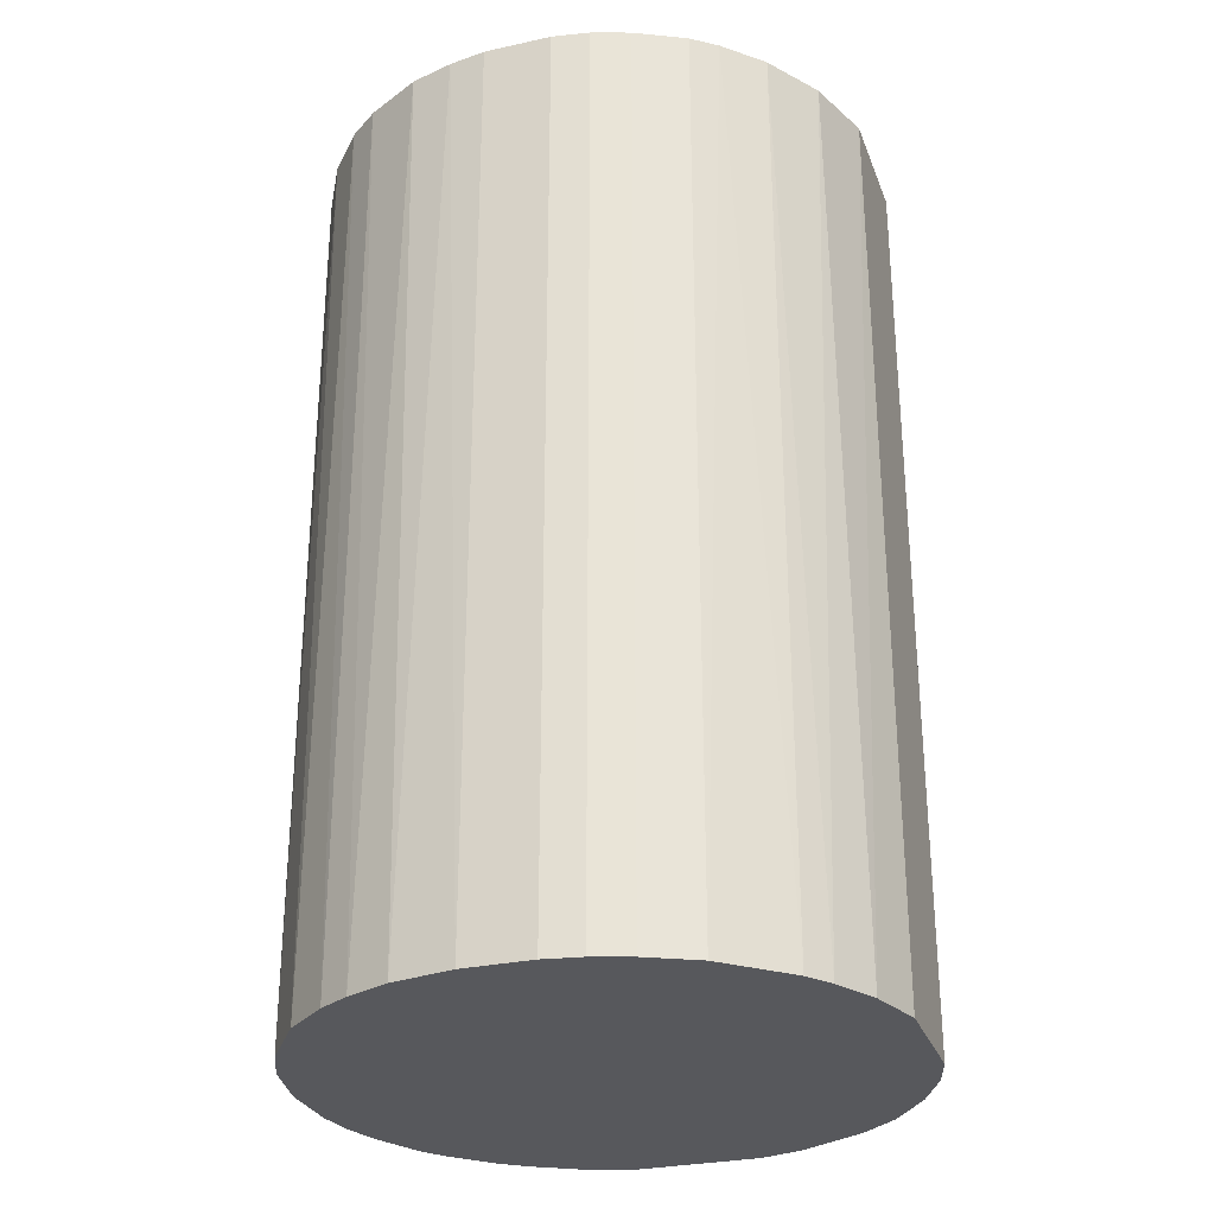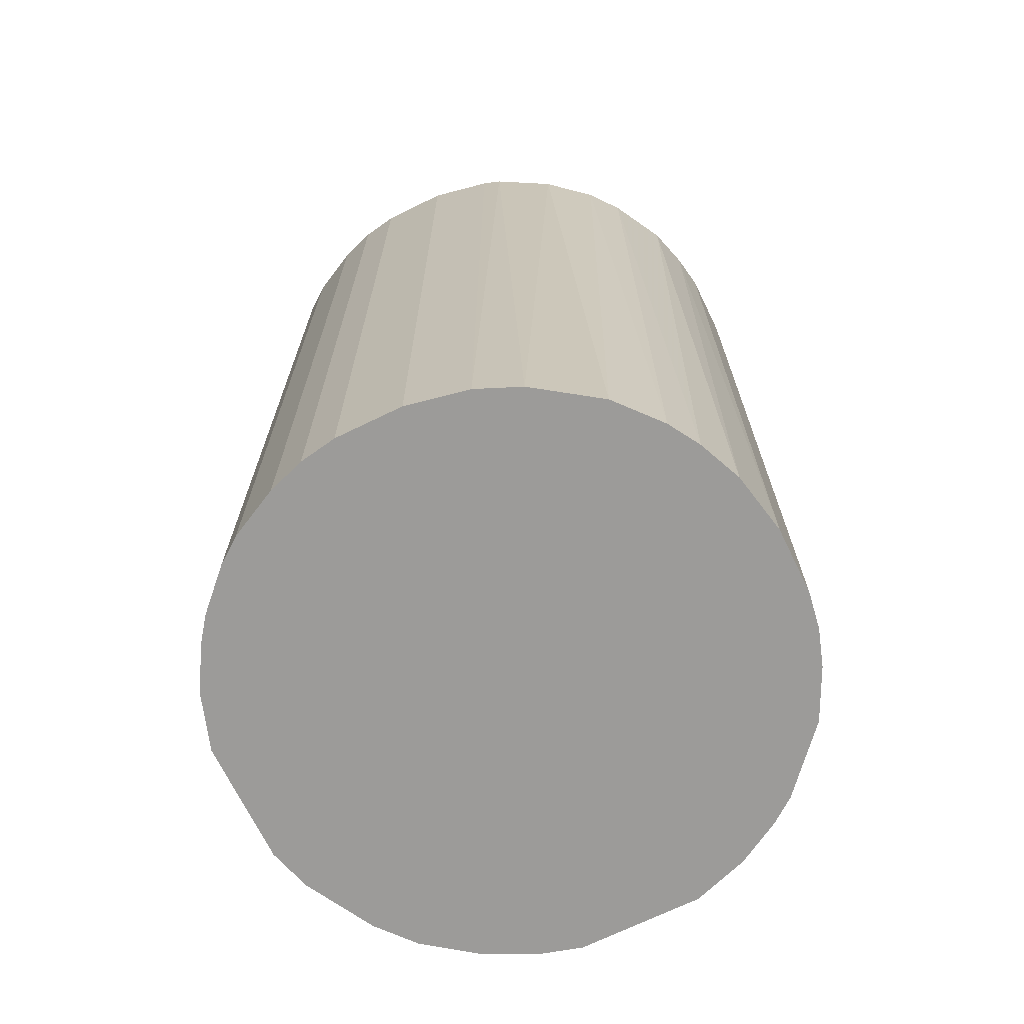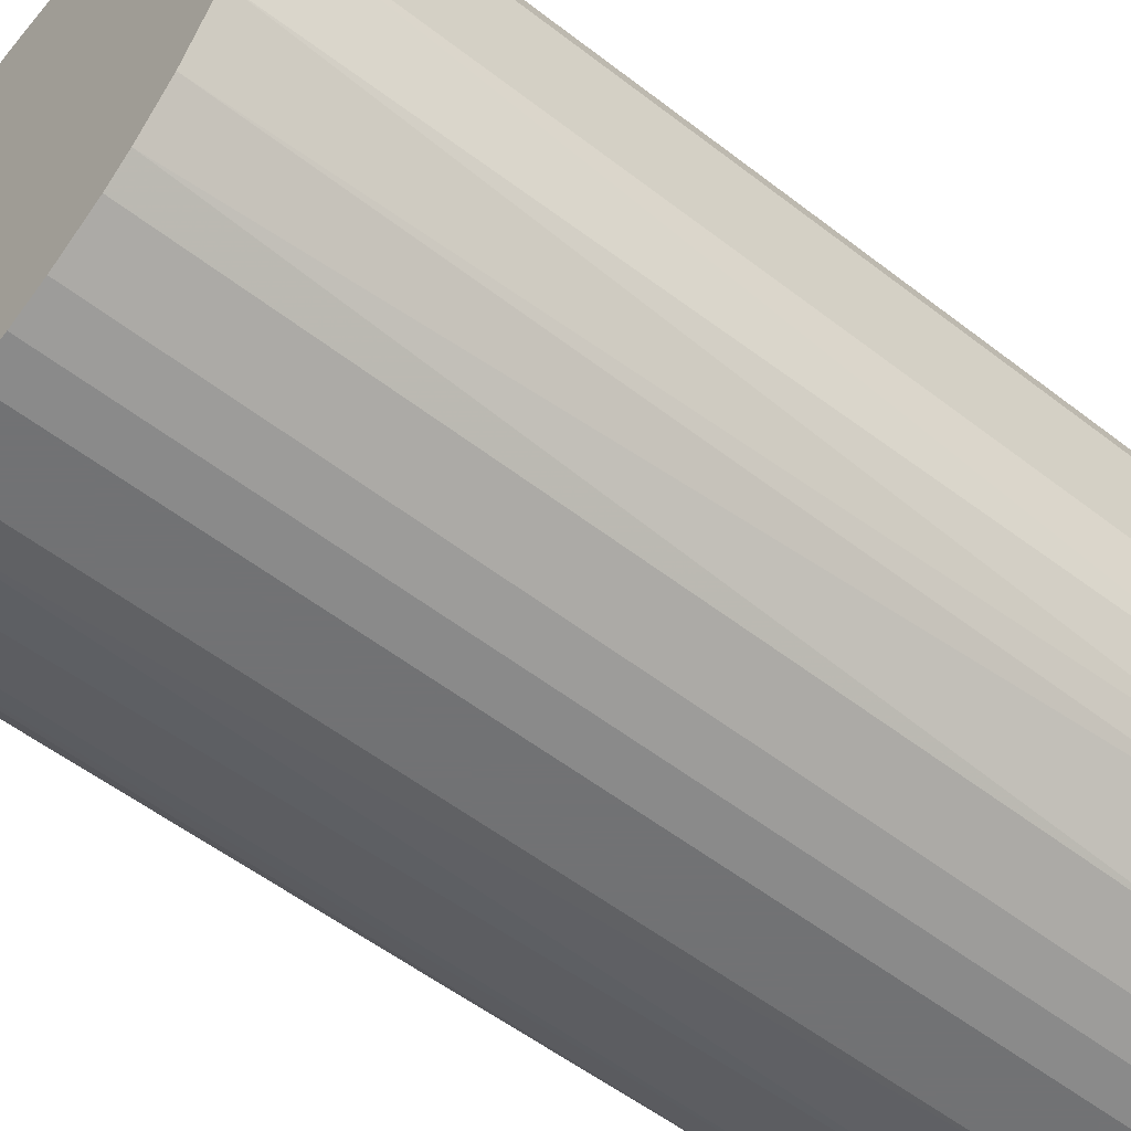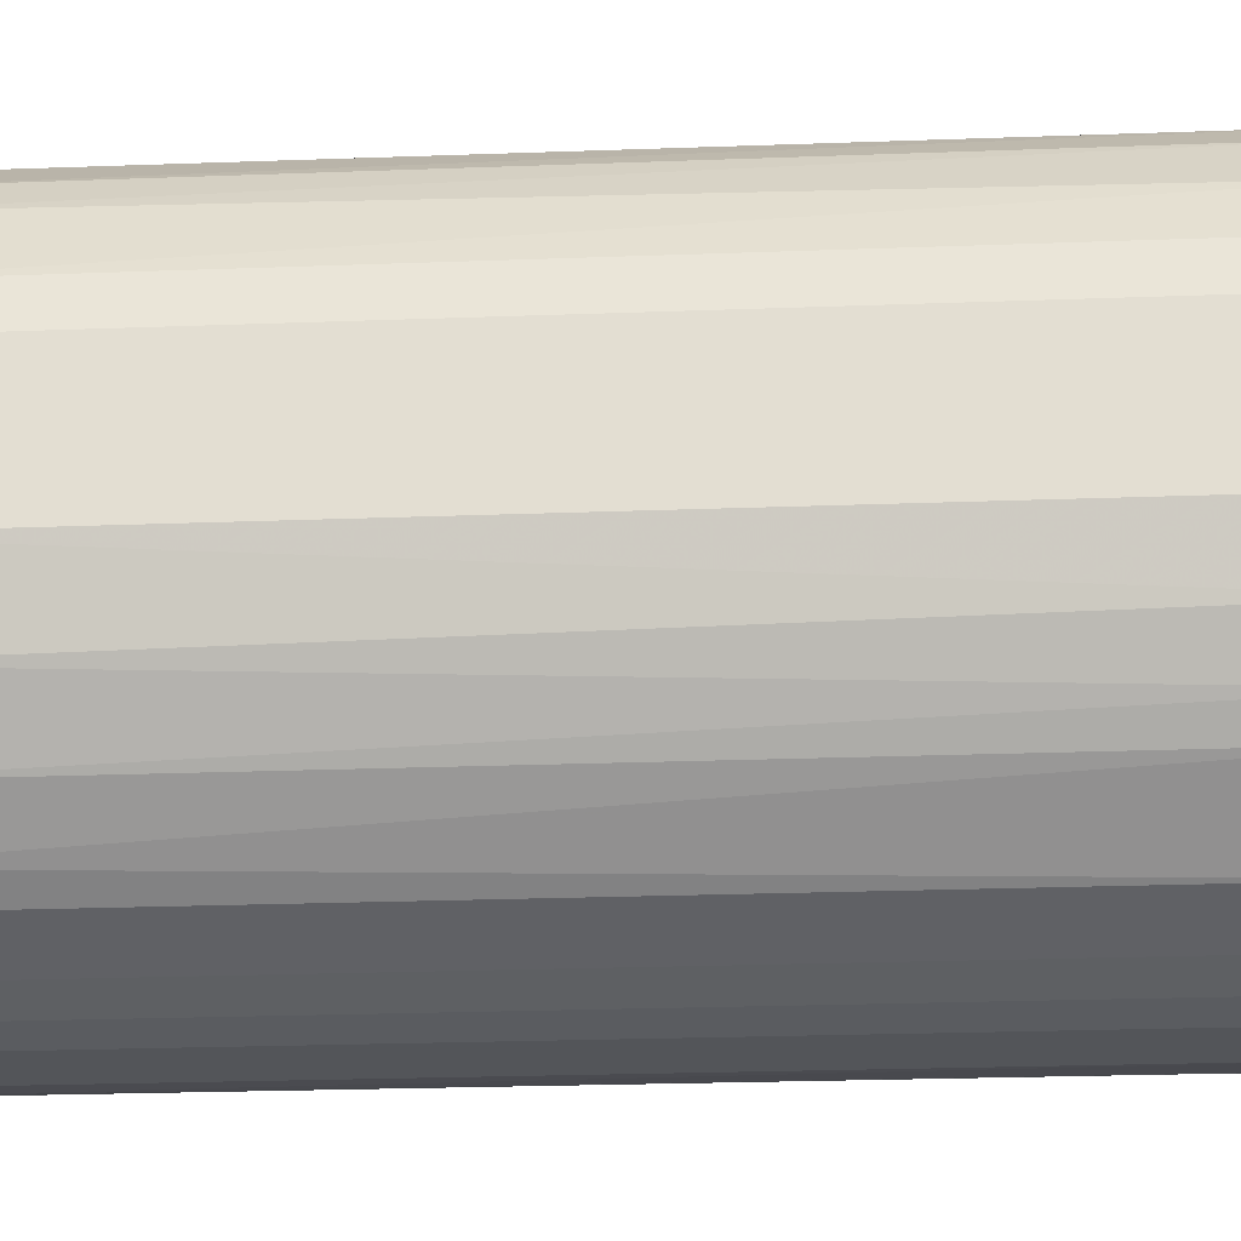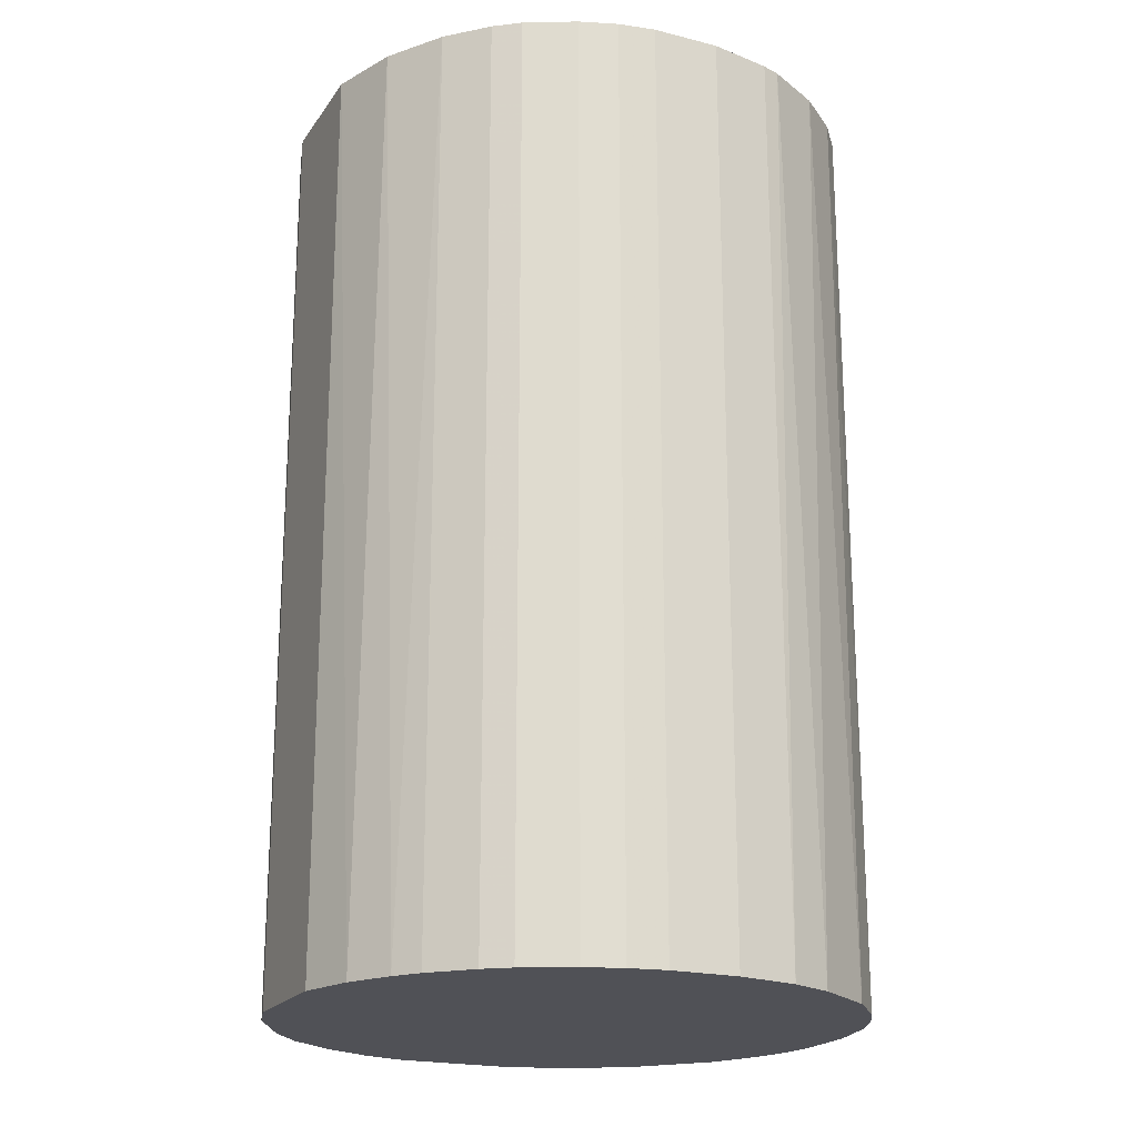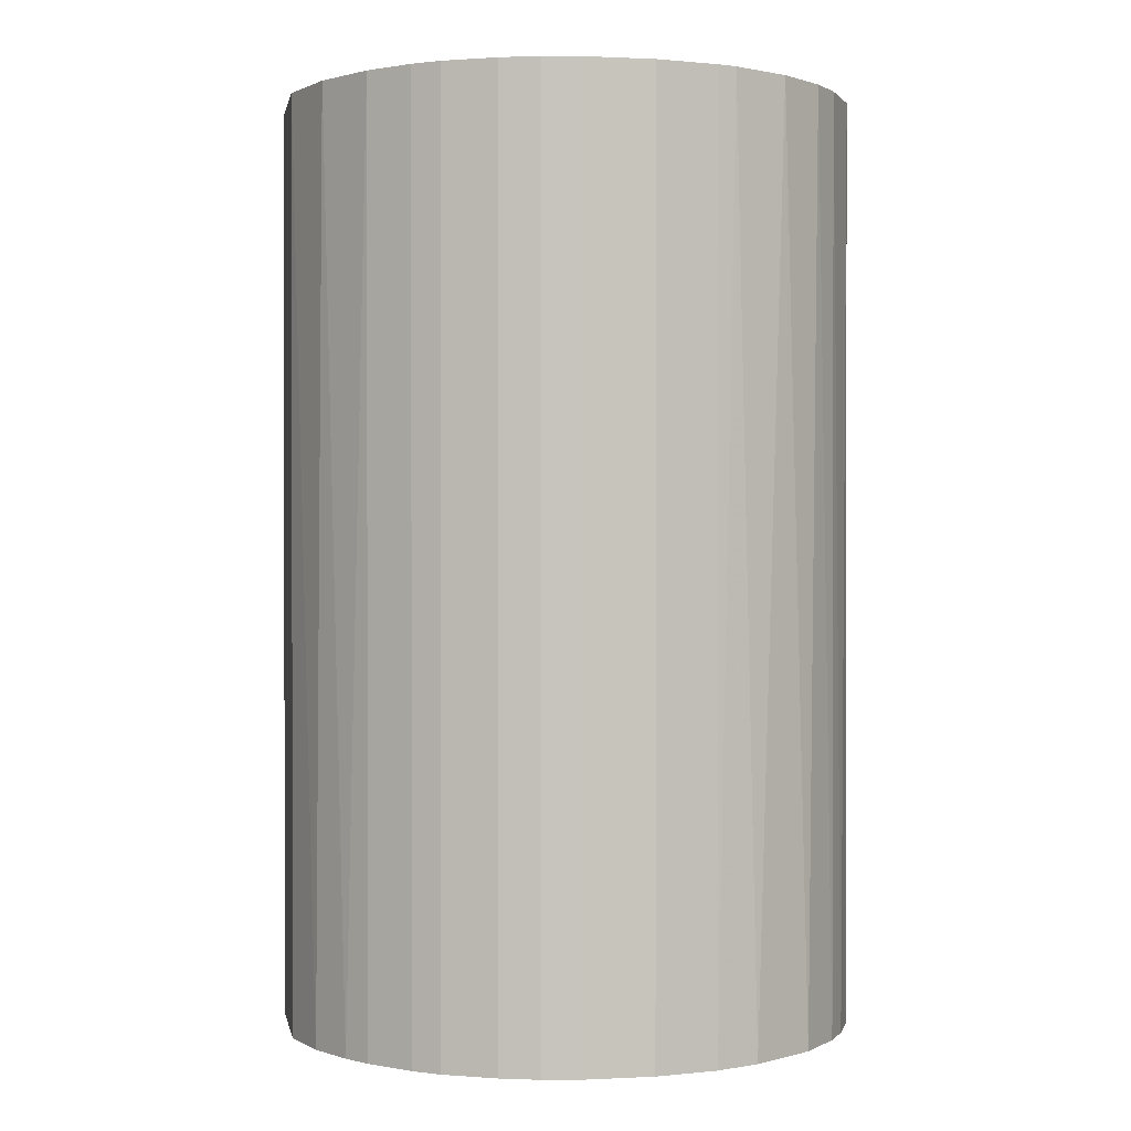
<metadata>
{"format":"obj","ext":"obj","renderer":"f3d","projection":"perspective","resolution":1024,"background":"white","views":[{"elev":-28.8,"azim":18.2,"up":"+Z"},{"elev":-69.9,"azim":-64.0,"up":"+Z"},{"elev":-55.6,"azim":50.9,"up":"+Y"},{"elev":-24.1,"azim":93.6,"up":"+Y"},{"elev":-20.4,"azim":-114.7,"up":"+Z"},{"elev":0.7,"azim":-100.5,"up":"+Z"}]}
</metadata>
<code>
o convex_0
v -0.02846 -0.009801 -0.04825
v 0.02944 0.006277 0.04825
v 0.02815 0.01078 0.04825
v 0.02944 0.006277 -0.04825
v -0.006585 0.02944 -0.04825
v -0.02781 0.01142 0.04825
v 0.003705 -0.02975 0.04825
v 0.01657 -0.02524 -0.04825
v 0.006277 0.02944 0.04825
v -0.01752 -0.0246 0.04825
v -0.009801 -0.02846 -0.04825
v 0.02686 -0.01366 0.04825
v 0.01786 0.02428 -0.04825
v -0.02524 0.01657 -0.04825
v -0.01367 0.02686 0.04825
v -0.02846 -0.009801 0.04825
v 0.02944 -0.006585 -0.04825
v -0.02975 0.003705 -0.04825
v -0.02203 -0.02074 -0.04825
v 0.02172 0.02107 0.04825
v 0.01657 -0.02524 0.04825
v 0.007563 -0.0291 -0.04825
v 0.006277 0.02944 -0.04825
v 0.02558 0.01592 -0.04825
v 0.023 -0.01945 -0.04825
v -0.01688 0.02493 -0.04825
v -0.02331 0.01914 0.04825
v -0.007228 -0.0291 0.04825
v -0.02975 -0.00337 0.04825
v -0.0246 -0.01752 0.04825
v -0.006585 0.02944 0.04825
v 0.02944 -0.006585 0.04825
v -0.00337 -0.02975 -0.04825
v 0.01592 0.02558 0.04825
v 0.023 -0.01945 0.04825
v -0.02975 0.003705 0.04825
v 0.02751 -0.01237 -0.04825
v 0.01142 -0.02781 0.04825
v 0.01078 0.02815 -0.04825
v -0.01752 -0.0246 -0.04825
v -0.0291 0.007563 -0.04825
v -0.02653 -0.0143 -0.04825
v -0.01173 -0.02781 0.04825
v -0.02975 -0.00337 -0.04825
v 0.02172 0.02107 -0.04825
v -0.01945 0.023 0.04825
v -0.01945 0.023 -0.04825
v -0.01237 0.02751 -0.04825
v 0.02429 0.01785 0.04825
v -0.02074 -0.02203 0.04825
v 0.01078 0.02815 0.04825
v 0.02815 0.01078 -0.04825
v 0.01914 -0.02331 0.04825
v 0.003705 -0.02975 -0.04825
v -0.00337 -0.02975 0.04825
v -0.01431 -0.02653 -0.04825
v 0.02493 -0.01688 -0.04825
v -0.02781 0.01142 -0.04825
v -0.02781 -0.01173 0.04825
v 0.01142 -0.02781 -0.04825
v -0.02524 0.01657 0.04825
v -0.02331 0.01914 -0.04825
v -0.0291 0.007563 0.04825
v 0.007563 -0.0291 0.04825
f 22 38 64
f 3 2 4
f 4 1 5
f 2 3 6
f 2 6 7
f 1 4 8
f 6 3 9
f 7 6 10
f 1 8 11
f 2 7 12
f 4 5 13
f 5 1 14
f 6 9 15
f 10 6 16
f 4 2 17
f 8 4 17
f 14 1 18
f 1 11 19
f 9 3 20
f 12 7 21
f 11 8 22
f 5 9 23
f 13 5 23
f 4 13 24
f 8 17 25
f 5 14 26
f 6 15 27
f 7 10 28
f 1 16 29
f 16 6 29
f 10 16 30
f 9 5 31
f 15 9 31
f 2 12 32
f 17 2 32
f 11 22 33
f 28 11 33
f 9 20 34
f 20 13 34
f 12 21 35
f 29 6 36
f 18 29 36
f 25 17 37
f 32 12 37
f 17 32 37
f 21 7 38
f 8 21 38
f 23 9 39
f 13 23 39
f 34 13 39
f 19 11 40
f 14 18 41
f 18 36 41
f 1 19 42
f 19 30 42
f 28 10 43
f 11 28 43
f 18 1 44
f 1 29 44
f 29 18 44
f 13 20 45
f 24 13 45
f 15 26 46
f 27 15 46
f 27 46 47
f 26 14 47
f 46 26 47
f 5 26 48
f 26 15 48
f 31 5 48
f 15 31 48
f 20 3 49
f 3 24 49
f 45 20 49
f 24 45 49
f 10 30 50
f 30 19 50
f 40 10 50
f 19 40 50
f 9 34 51
f 39 9 51
f 34 39 51
f 3 4 52
f 24 3 52
f 4 24 52
f 21 8 53
f 8 25 53
f 35 21 53
f 25 35 53
f 22 7 54
f 33 22 54
f 7 33 54
f 7 28 55
f 33 7 55
f 28 33 55
f 10 40 56
f 40 11 56
f 43 10 56
f 11 43 56
f 12 35 57
f 35 25 57
f 25 37 57
f 37 12 57
f 6 14 58
f 41 6 58
f 14 41 58
f 16 1 59
f 30 16 59
f 1 42 59
f 42 30 59
f 22 8 60
f 8 38 60
f 38 22 60
f 14 6 61
f 6 27 61
f 27 14 61
f 14 27 62
f 27 47 62
f 47 14 62
f 36 6 63
f 6 41 63
f 41 36 63
f 7 22 64
f 38 7 64

</code>
